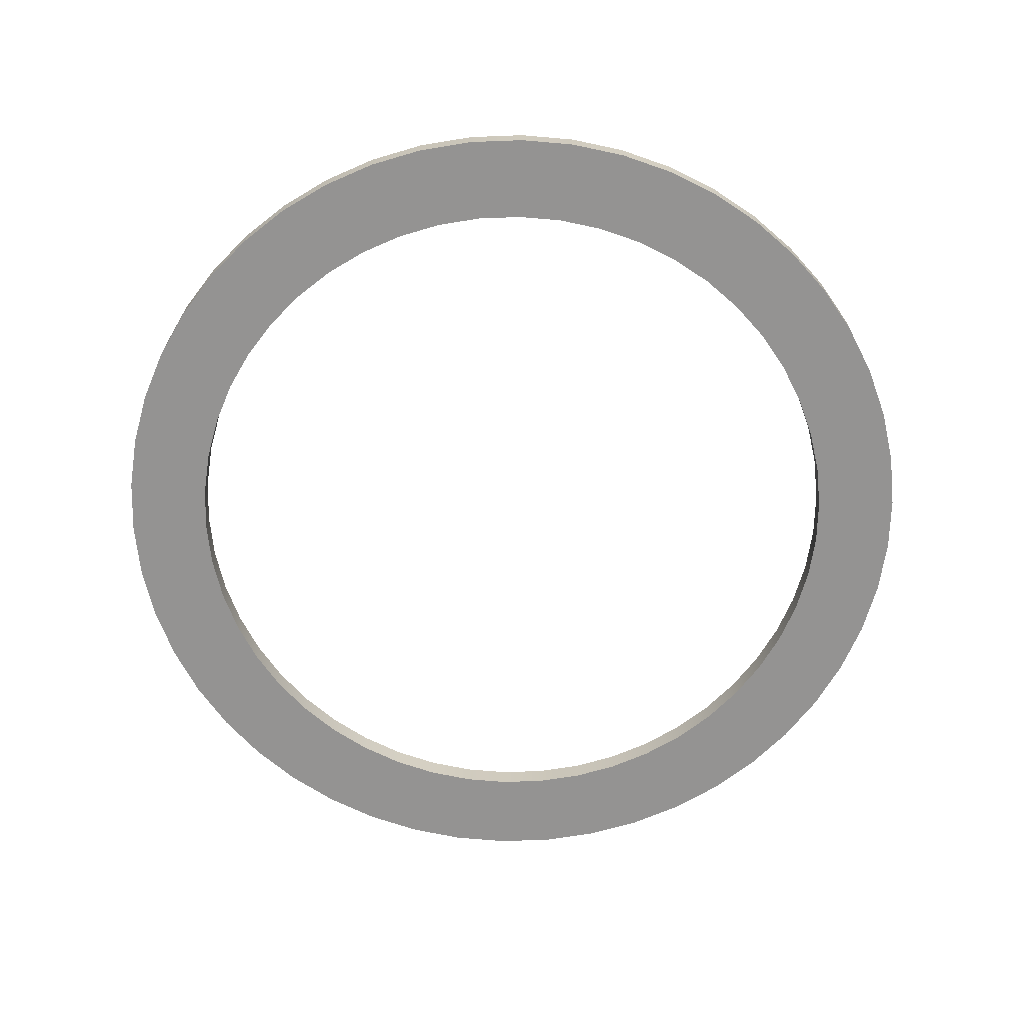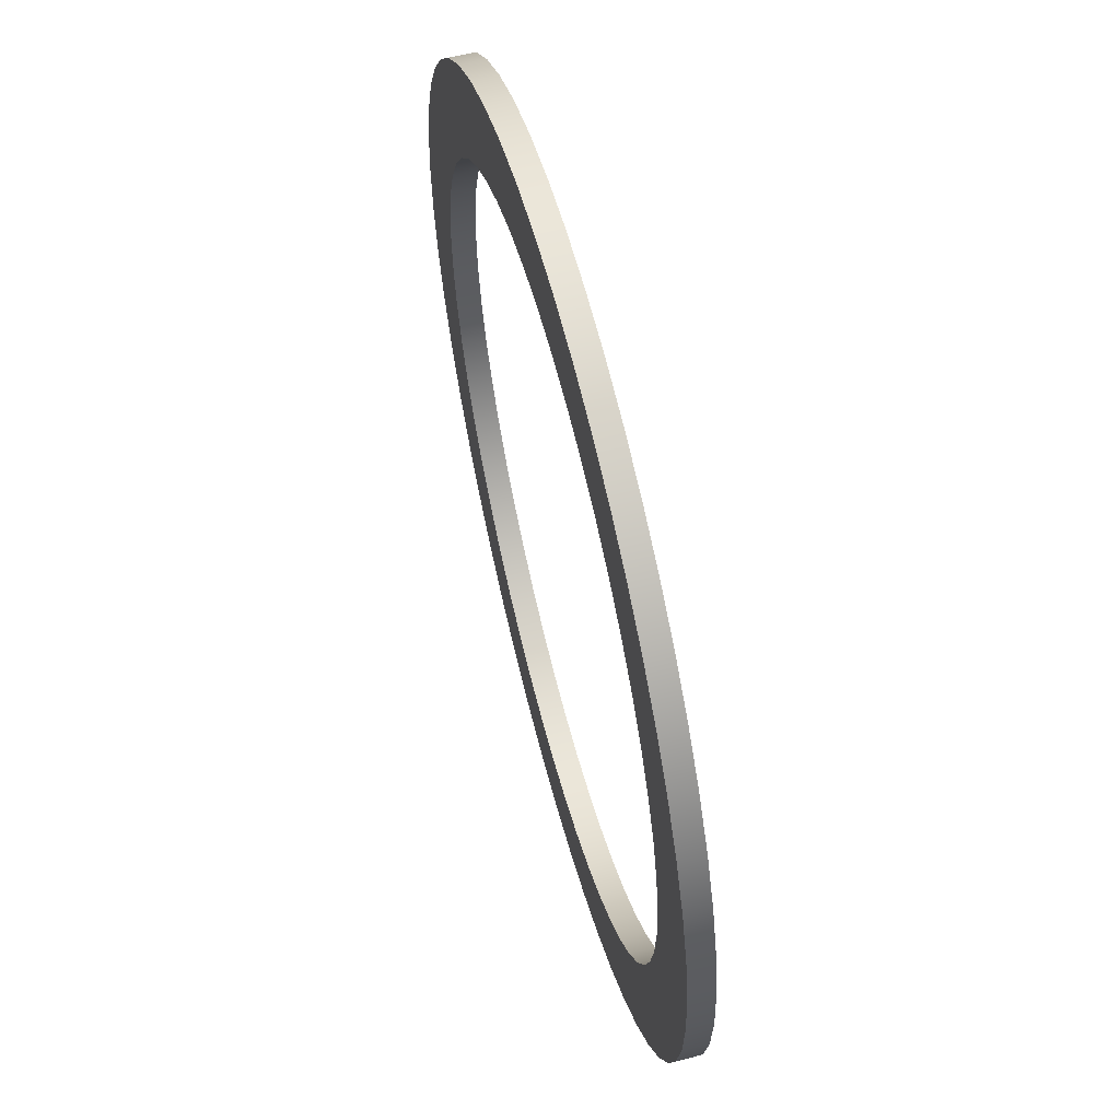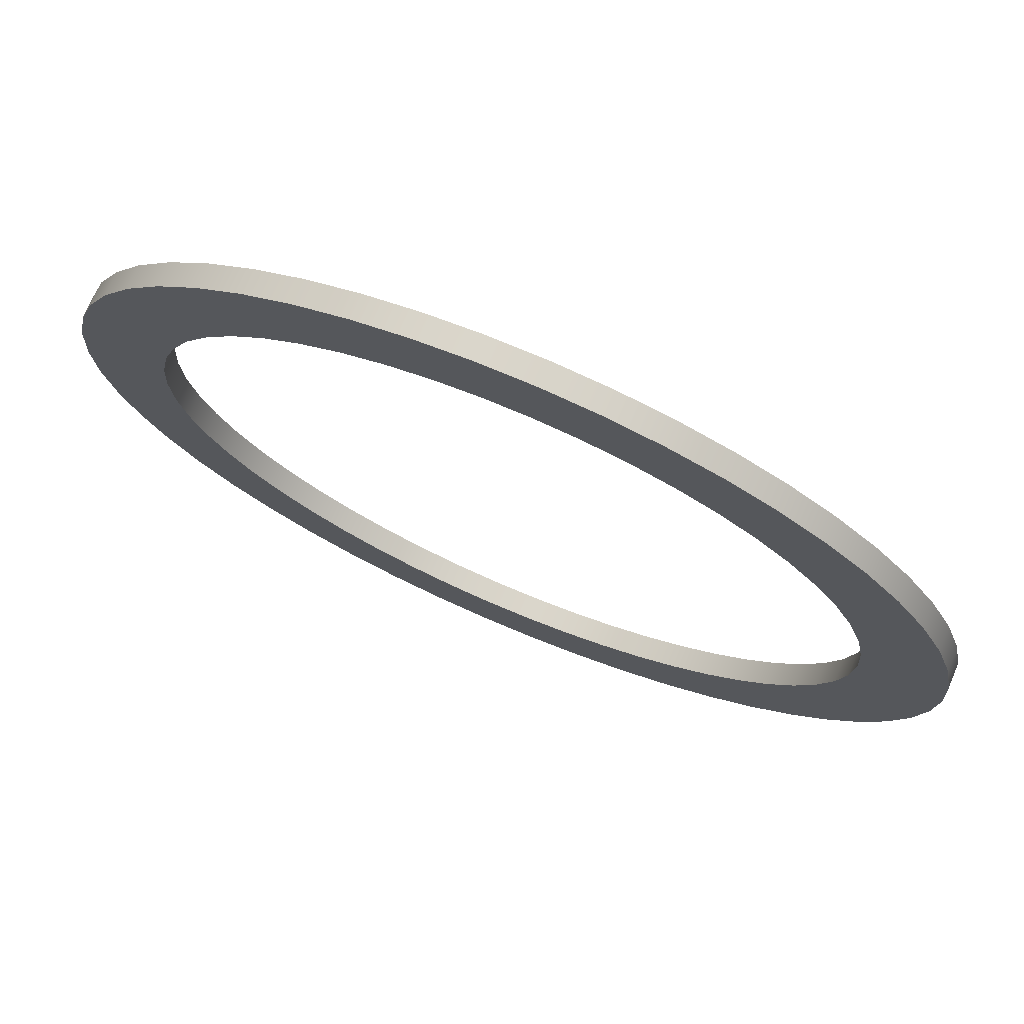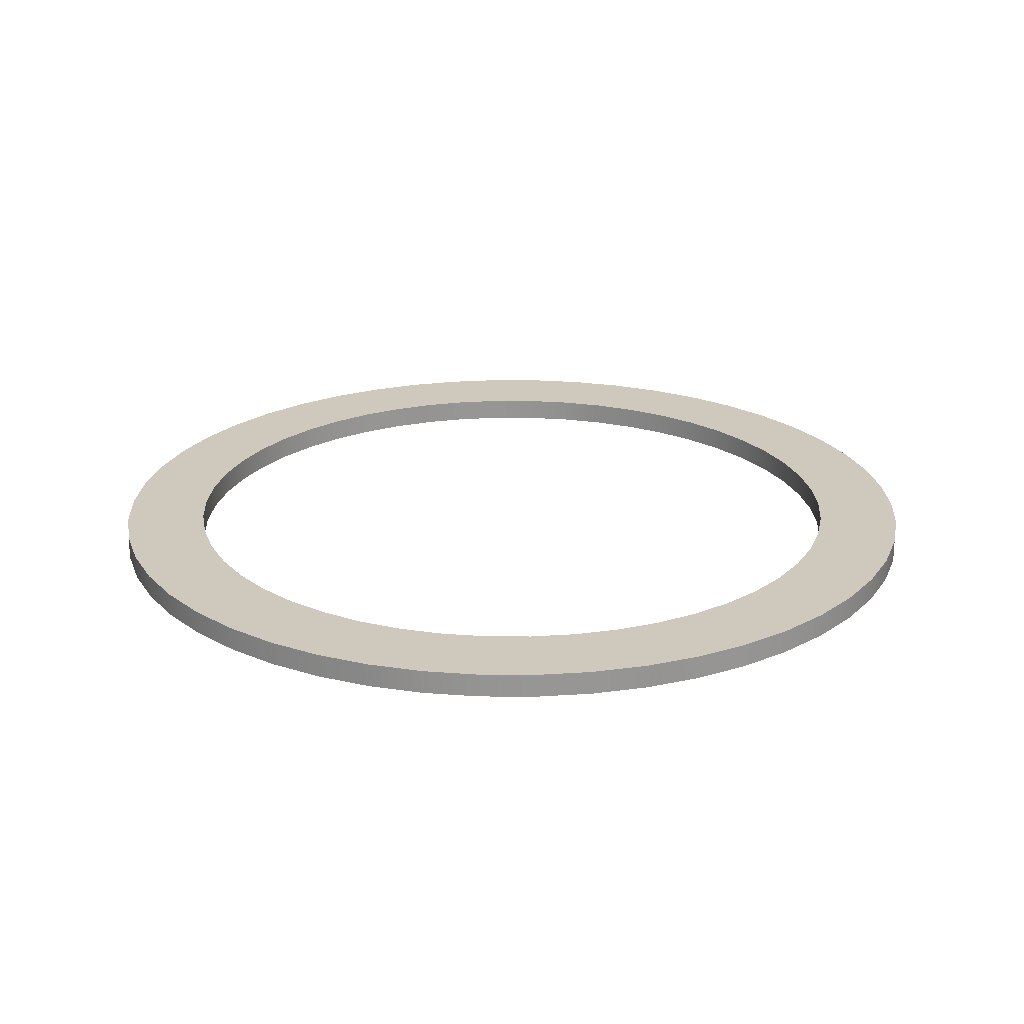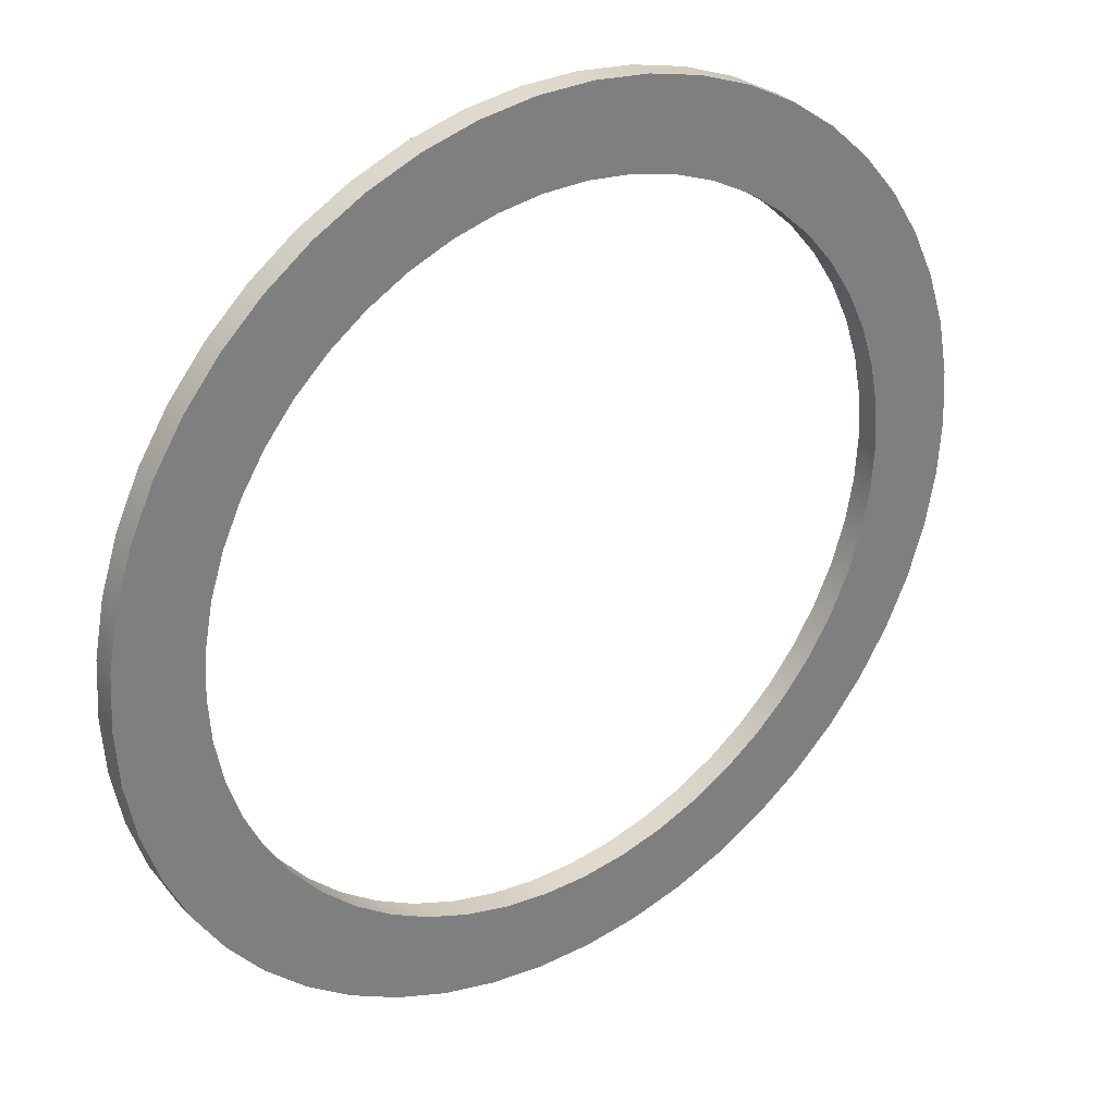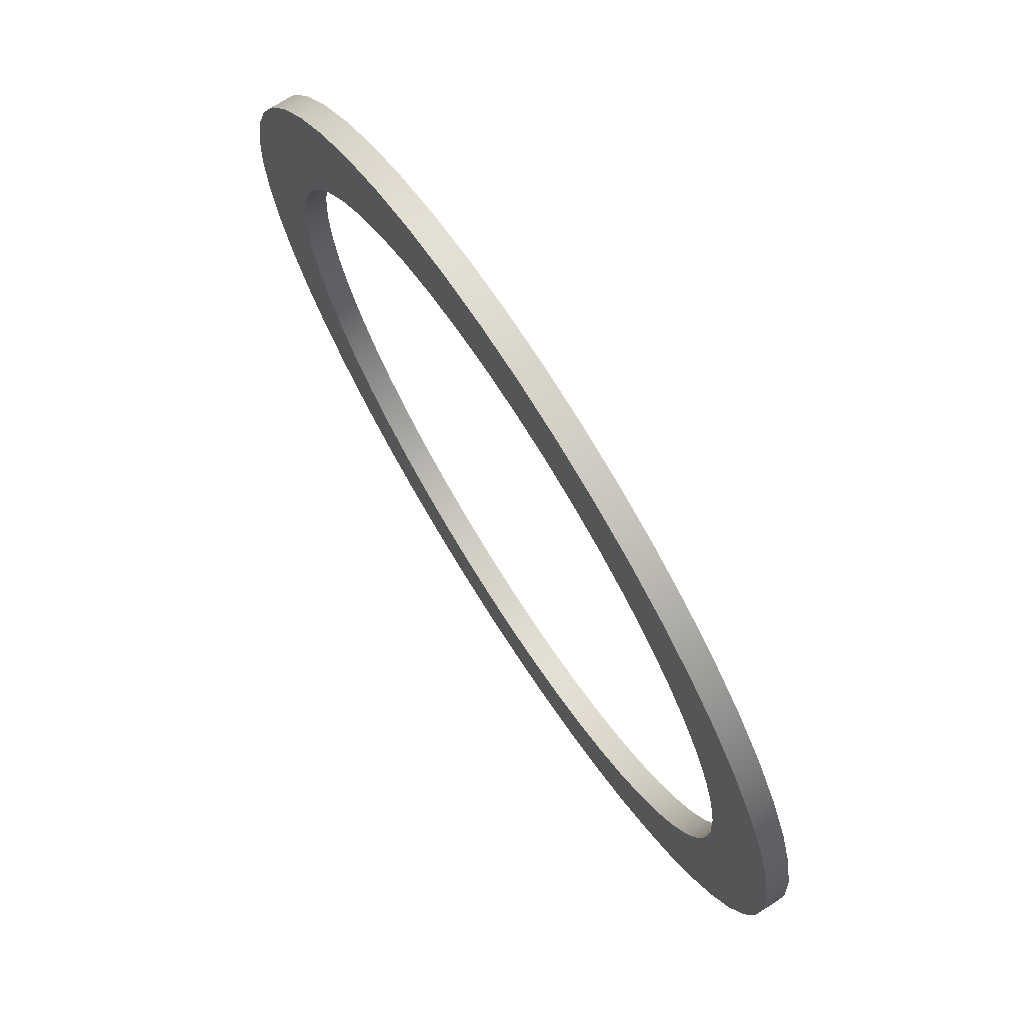
<metadata>
{"format":"obj","ext":"obj","renderer":"f3d","projection":"perspective","resolution":1024,"background":"white","views":[{"elev":-66.8,"azim":-12.2,"up":"+Y"},{"elev":60.4,"azim":75.4,"up":"+Z"},{"elev":74.4,"azim":-157.0,"up":"+Z"},{"elev":22.5,"azim":-64.2,"up":"+Y"},{"elev":31.6,"azim":144.6,"up":"+Z"},{"elev":72.7,"azim":-122.6,"up":"+Z"}]}
</metadata>
<code>
g default
v 927.1 -3e-06 -117.1
v 905.1 -3e-06 -232.4
v 868.9 -3e-06 -344
v 818.9 -3e-06 -450.2
v 756 -3e-06 -549.3
v 681.2 -3e-06 -639.7
v 595.7 -3e-06 -720
v 500.7 -3e-06 -789
v 397.9 -3e-06 -845.5
v 288.8 -3e-06 -888.7
v 175.1 -3e-06 -917.9
v 58.68 -3e-06 -932.6
v -58.68 -3e-06 -932.6
v -175.1 -3e-06 -917.9
v -288.8 -3e-06 -888.7
v -397.9 -3e-06 -845.5
v -500.7 -3e-06 -789
v -595.7 -3e-06 -720
v -681.2 -3e-06 -639.7
v -756 -3e-06 -549.3
v -818.9 4e-05 -450.2
v -868.9 4e-05 -344
v -905.1 -3e-06 -232.4
v -927.1 -3e-06 -117.1
v -934.5 -3e-06 0.000291
v -927.1 -3e-06 117.1
v -905.1 -3e-06 232.4
v -868.9 -3e-06 344
v -818.9 -3e-06 450.2
v -756 -3e-06 549.3
v -681.2 -3e-06 639.7
v -595.7 -3e-06 720
v -500.7 -3e-06 789
v -397.9 -3e-06 845.5
v -288.8 -3e-06 888.7
v -175.1 -3e-06 917.9
v -58.68 -3e-06 932.6
v 58.68 -3e-06 932.6
v 175.1 -3e-06 917.9
v 288.8 -3e-06 888.7
v 397.9 -3e-06 845.5
v 500.7 -3e-06 789
v 595.7 -3e-06 720
v 681.2 -3e-06 639.7
v 756 -3e-06 549.3
v 818.9 -3e-06 450.2
v 868.9 -3e-06 344
v 905.1 -3e-06 232.4
v 927.1 -3e-06 117.1
v 934.5 -3e-06 0.00019
v 927.1 62.22 -117.1
v 905.1 62.22 -232.4
v 868.9 62.22 -344
v 818.9 62.22 -450.2
v 756 62.22 -549.3
v 681.2 62.22 -639.7
v 595.7 62.22 -720
v 500.7 62.22 -789
v 397.9 62.22 -845.5
v 288.8 62.22 -888.7
v 175.1 62.22 -917.9
v 58.68 62.22 -932.6
v -58.68 62.22 -932.6
v -175.1 62.22 -917.9
v -288.8 62.22 -888.7
v -397.9 62.22 -845.5
v -500.7 62.22 -789
v -595.7 62.22 -720
v -681.2 62.22 -639.7
v -756 62.22 -549.3
v -818.9 62.22 -450.2
v -868.9 62.22 -344
v -905.1 62.22 -232.4
v -927.1 62.22 -117.1
v -934.5 62.22 0.000291
v -927.1 62.22 117.1
v -905.1 62.22 232.4
v -868.9 62.22 344
v -818.9 62.22 450.2
v -756 62.22 549.3
v -681.2 62.22 639.7
v -595.7 62.22 720
v -500.7 62.22 789
v -397.9 62.22 845.5
v -288.8 62.22 888.7
v -175.1 62.22 917.9
v -58.68 62.22 932.6
v 58.68 62.22 932.6
v 175.1 62.22 917.9
v 288.8 62.22 888.7
v 397.9 62.22 845.5
v 500.7 62.22 789
v 595.7 62.22 720
v 681.2 62.22 639.7
v 756 62.22 549.3
v 818.9 62.22 450.2
v 868.9 62.22 344
v 905.1 62.22 232.4
v 927.1 62.22 117.1
v 934.5 62.22 0.00019
v 1148 -1e-06 -145
v 1121 -1e-06 -287.8
v 1121 62.22 -287.8
v 1148 62.22 -145
v 1076 -1e-06 -426
v 1076 62.22 -426
v 1014 -1e-06 -557.4
v 1014 62.22 -557.4
v 936.1 -1e-06 -680.1
v 936.1 62.22 -680.1
v 843.5 -1e-06 -792.1
v 843.5 62.22 -792.1
v 737.6 -1e-06 -891.6
v 737.6 62.22 -891.6
v 620 -1e-06 -977
v 620 62.22 -977
v 492.7 -1e-06 -1047
v 492.7 62.22 -1047
v 357.6 -1e-06 -1100
v 357.6 62.22 -1100
v 216.8 -1e-06 -1137
v 216.8 62.22 -1137
v 72.66 -1e-06 -1155
v 72.66 62.22 -1155
v -72.66 -1e-06 -1155
v -72.66 62.22 -1155
v -216.8 -1e-06 -1137
v -216.8 62.22 -1137
v -357.6 -1e-06 -1100
v -357.6 62.22 -1100
v -492.7 -1e-06 -1047
v -492.7 62.22 -1047
v -620 -1e-06 -977
v -620 62.22 -977
v -737.6 -1e-06 -891.6
v -737.6 62.22 -891.6
v -843.5 -1e-06 -792.1
v -843.5 62.22 -792.1
v -936.1 -1e-06 -680.1
v -936.1 62.22 -680.1
v -1014 -1e-06 -557.4
v -1014 62.22 -557.4
v -1076 -1e-06 -426
v -1076 62.22 -426
v -1121 -1e-06 -287.8
v -1121 62.22 -287.8
v -1148 -1e-06 -145
v -1148 62.22 -145
v -1157 -1e-06 0.000366
v -1157 62.22 0.000366
v -1148 -1e-06 145
v -1148 62.22 145
v -1121 -1e-06 287.8
v -1121 62.22 287.8
v -1076 -1e-06 426
v -1076 62.22 426
v -1014 -1e-06 557.4
v -1014 62.22 557.4
v -936.1 -1e-06 680.1
v -936.1 62.22 680.1
v -843.5 -1e-06 792.1
v -843.5 62.22 792.1
v -737.6 -1e-06 891.6
v -737.6 62.22 891.6
v -620 -1e-06 977
v -620 62.22 977
v -492.7 -1e-06 1047
v -492.7 62.22 1047
v -357.6 -1e-06 1100
v -357.6 62.22 1100
v -216.8 -1e-06 1137
v -216.8 62.22 1137
v -72.66 -1e-06 1155
v -72.66 62.22 1155
v 72.66 -1e-06 1155
v 72.66 62.22 1155
v 216.8 -1e-06 1137
v 216.8 62.22 1137
v 357.6 -1e-06 1100
v 357.6 62.22 1100
v 492.7 -1e-06 1047
v 492.7 62.22 1047
v 620 -1e-06 977
v 620 62.22 977
v 737.6 -1e-06 891.6
v 737.6 62.22 891.6
v 843.5 -1e-06 792.1
v 843.5 62.22 792.1
v 936.1 -1e-06 680.1
v 936.1 62.22 680.1
v 1014 -1e-06 557.4
v 1014 62.22 557.4
v 1076 -1e-06 426
v 1076 62.22 426
v 1121 -1e-06 287.8
v 1121 62.22 287.8
v 1148 -1e-06 145
v 1148 62.22 145
v 1157 -1e-06 0.000253
v 1157 62.22 0.000253
g PlayerRing
f 101 102 103 104
f 102 105 106 103
f 105 107 108 106
f 107 109 110 108
f 109 111 112 110
f 111 113 114 112
f 113 115 116 114
f 115 117 118 116
f 117 119 120 118
f 119 121 122 120
f 121 123 124 122
f 123 125 126 124
f 125 127 128 126
f 127 129 130 128
f 129 131 132 130
f 131 133 134 132
f 133 135 136 134
f 135 137 138 136
f 137 139 140 138
f 139 141 142 140
f 141 143 144 142
f 143 145 146 144
f 145 147 148 146
f 147 149 150 148
f 149 151 152 150
f 151 153 154 152
f 153 155 156 154
f 155 157 158 156
f 157 159 160 158
f 159 161 162 160
f 161 163 164 162
f 163 165 166 164
f 165 167 168 166
f 167 169 170 168
f 169 171 172 170
f 171 173 174 172
f 173 175 176 174
f 175 177 178 176
f 177 179 180 178
f 179 181 182 180
f 181 183 184 182
f 183 185 186 184
f 185 187 188 186
f 187 189 190 188
f 189 191 192 190
f 191 193 194 192
f 193 195 196 194
f 195 197 198 196
f 197 199 200 198
f 199 101 104 200
f 1 2 102 101
f 52 51 104 103
f 2 3 105 102
f 53 52 103 106
f 3 4 107 105
f 54 53 106 108
f 4 5 109 107
f 55 54 108 110
f 5 6 111 109
f 56 55 110 112
f 6 7 113 111
f 57 56 112 114
f 7 8 115 113
f 58 57 114 116
f 8 9 117 115
f 59 58 116 118
f 9 10 119 117
f 60 59 118 120
f 10 11 121 119
f 61 60 120 122
f 11 12 123 121
f 62 61 122 124
f 12 13 125 123
f 63 62 124 126
f 13 14 127 125
f 64 63 126 128
f 14 15 129 127
f 65 64 128 130
f 15 16 131 129
f 66 65 130 132
f 16 17 133 131
f 67 66 132 134
f 17 18 135 133
f 68 67 134 136
f 18 19 137 135
f 69 68 136 138
f 19 20 139 137
f 70 69 138 140
f 20 21 141 139
f 71 70 140 142
f 21 22 143 141
f 72 71 142 144
f 22 23 145 143
f 73 72 144 146
f 23 24 147 145
f 74 73 146 148
f 24 25 149 147
f 75 74 148 150
f 25 26 151 149
f 76 75 150 152
f 26 27 153 151
f 77 76 152 154
f 27 28 155 153
f 78 77 154 156
f 28 29 157 155
f 79 78 156 158
f 29 30 159 157
f 80 79 158 160
f 30 31 161 159
f 81 80 160 162
f 31 32 163 161
f 82 81 162 164
f 32 33 165 163
f 83 82 164 166
f 33 34 167 165
f 84 83 166 168
f 34 35 169 167
f 85 84 168 170
f 35 36 171 169
f 86 85 170 172
f 36 37 173 171
f 87 86 172 174
f 37 38 175 173
f 88 87 174 176
f 38 39 177 175
f 89 88 176 178
f 39 40 179 177
f 90 89 178 180
f 40 41 181 179
f 91 90 180 182
f 41 42 183 181
f 92 91 182 184
f 42 43 185 183
f 93 92 184 186
f 43 44 187 185
f 94 93 186 188
f 44 45 189 187
f 95 94 188 190
f 45 46 191 189
f 96 95 190 192
f 46 47 193 191
f 97 96 192 194
f 47 48 195 193
f 98 97 194 196
f 48 49 197 195
f 99 98 196 198
f 49 50 199 197
f 100 99 198 200
f 50 1 101 199
f 51 100 200 104
f 51 52 2 1
f 52 53 3 2
f 53 54 4 3
f 54 55 5 4
f 55 56 6 5
f 56 57 7 6
f 57 58 8 7
f 58 59 9 8
f 59 60 10 9
f 60 61 11 10
f 61 62 12 11
f 62 63 13 12
f 63 64 14 13
f 64 65 15 14
f 65 66 16 15
f 66 67 17 16
f 67 68 18 17
f 68 69 19 18
f 69 70 20 19
f 70 71 21 20
f 71 72 22 21
f 72 73 23 22
f 73 74 24 23
f 74 75 25 24
f 75 76 26 25
f 76 77 27 26
f 77 78 28 27
f 78 79 29 28
f 79 80 30 29
f 80 81 31 30
f 81 82 32 31
f 82 83 33 32
f 83 84 34 33
f 84 85 35 34
f 85 86 36 35
f 86 87 37 36
f 87 88 38 37
f 88 89 39 38
f 89 90 40 39
f 90 91 41 40
f 91 92 42 41
f 92 93 43 42
f 93 94 44 43
f 94 95 45 44
f 95 96 46 45
f 96 97 47 46
f 97 98 48 47
f 98 99 49 48
f 99 100 50 49
f 100 51 1 50

</code>
